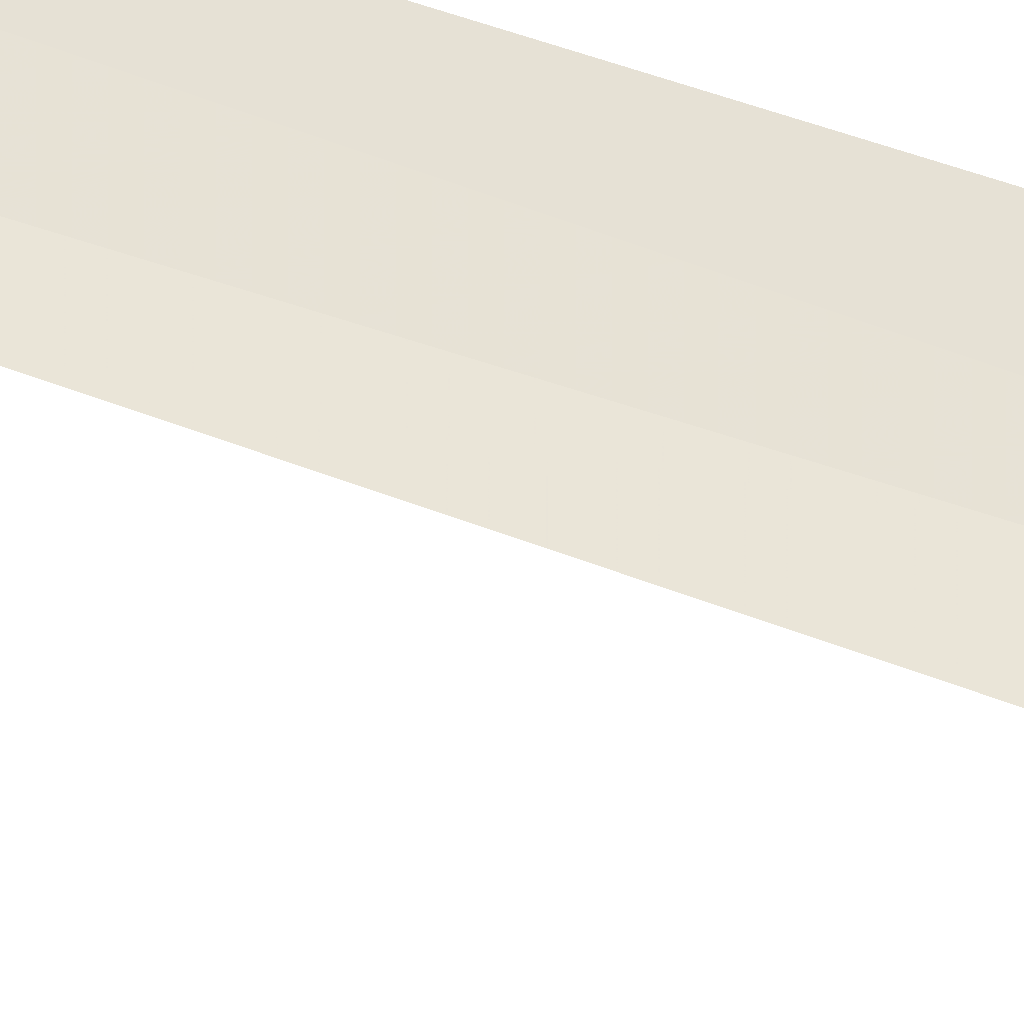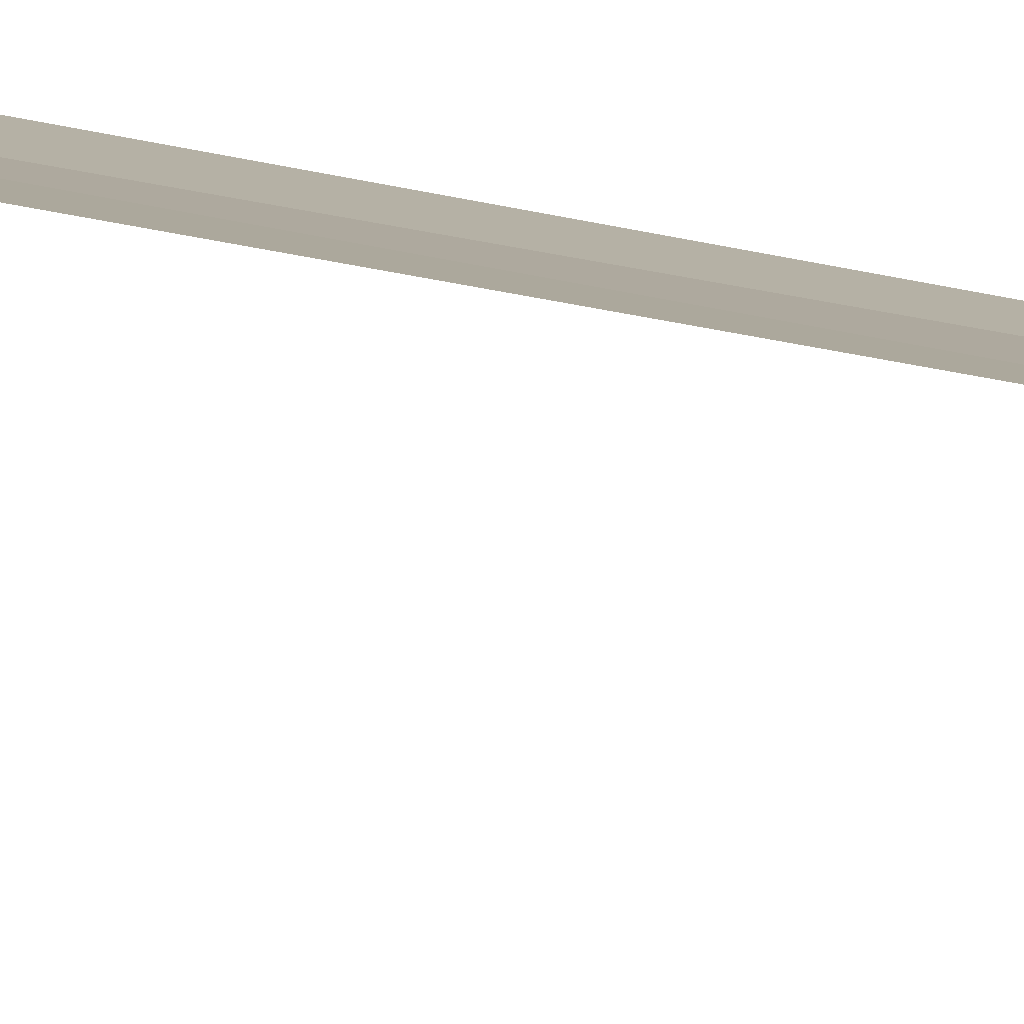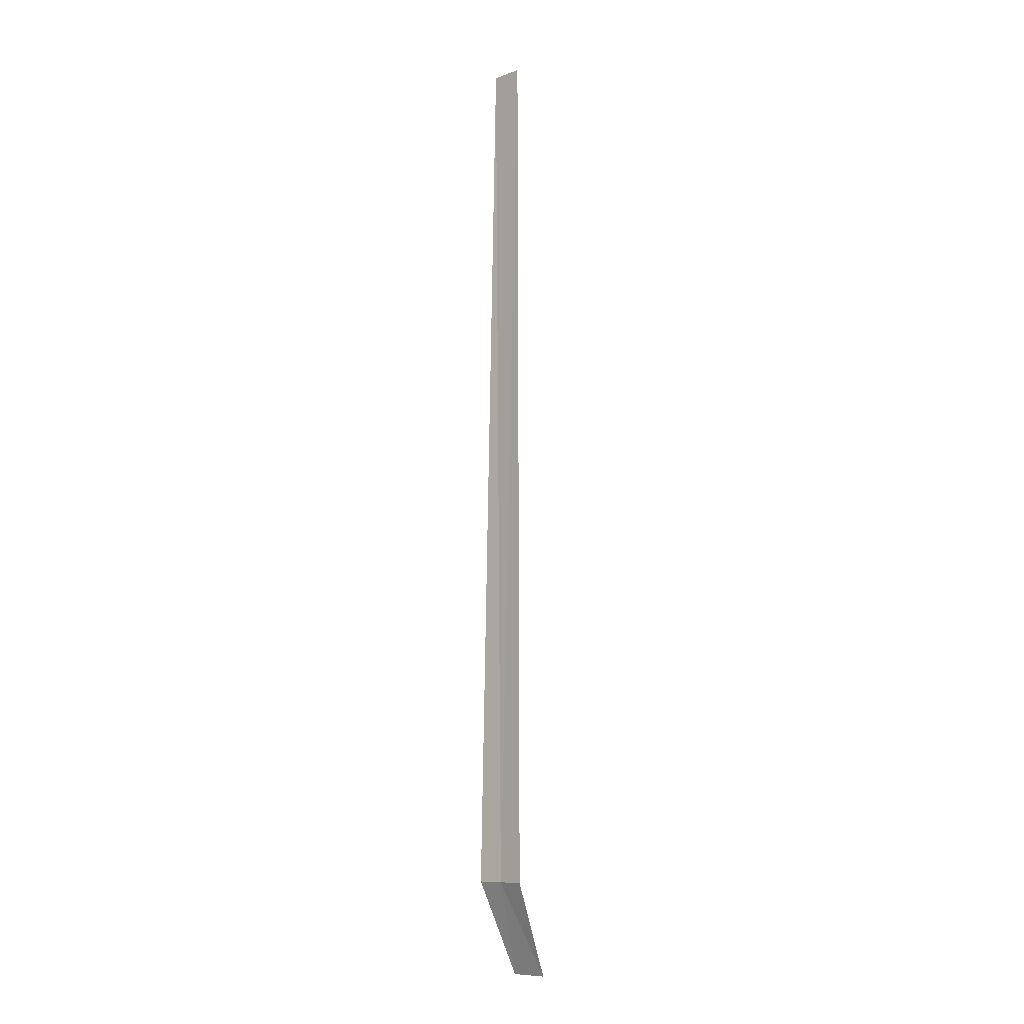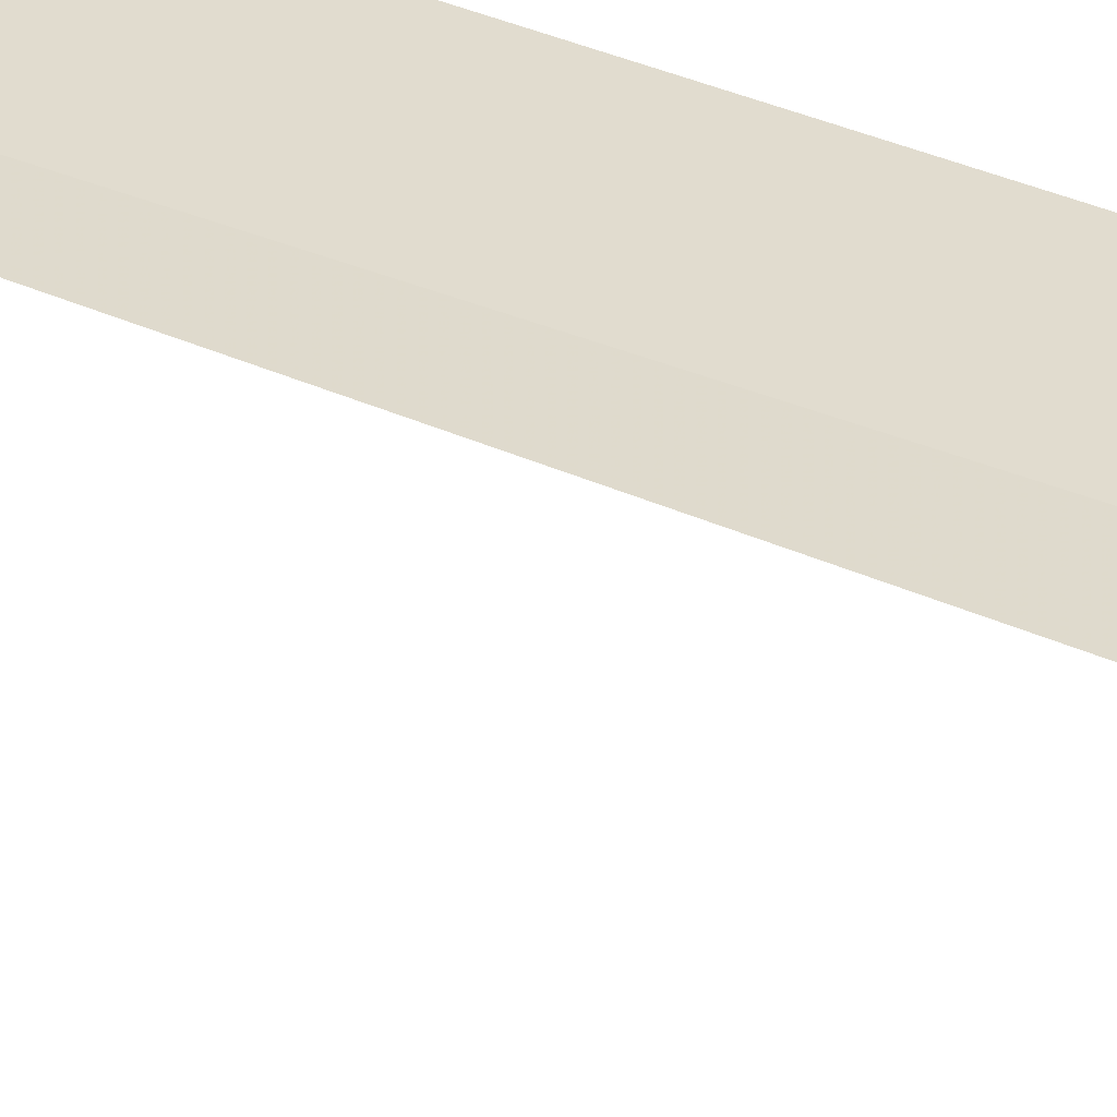
<metadata>
{"format":"obj","ext":"obj","renderer":"f3d","projection":"perspective","resolution":1024,"background":"white","views":[{"elev":48.2,"azim":112.8,"up":"+Y"},{"elev":18.6,"azim":-60.1,"up":"+Y"},{"elev":-9.1,"azim":-148.8,"up":"+Z"},{"elev":27.7,"azim":125.3,"up":"+Y"}]}
</metadata>
<code>
v 39.19 -4.17 86.49
v 39.6 -4.23 86.49
v 39.31 -4.194 100
v 38.82 -4.082 100
v 38.78 -4.069 86.5
v 38.81 -4.853 85
v 39.4 -4.961 85
f 1 3 2
f 1 5 4
f 1 4 3
f 1 6 5
f 1 2 7
f 1 7 6

</code>
